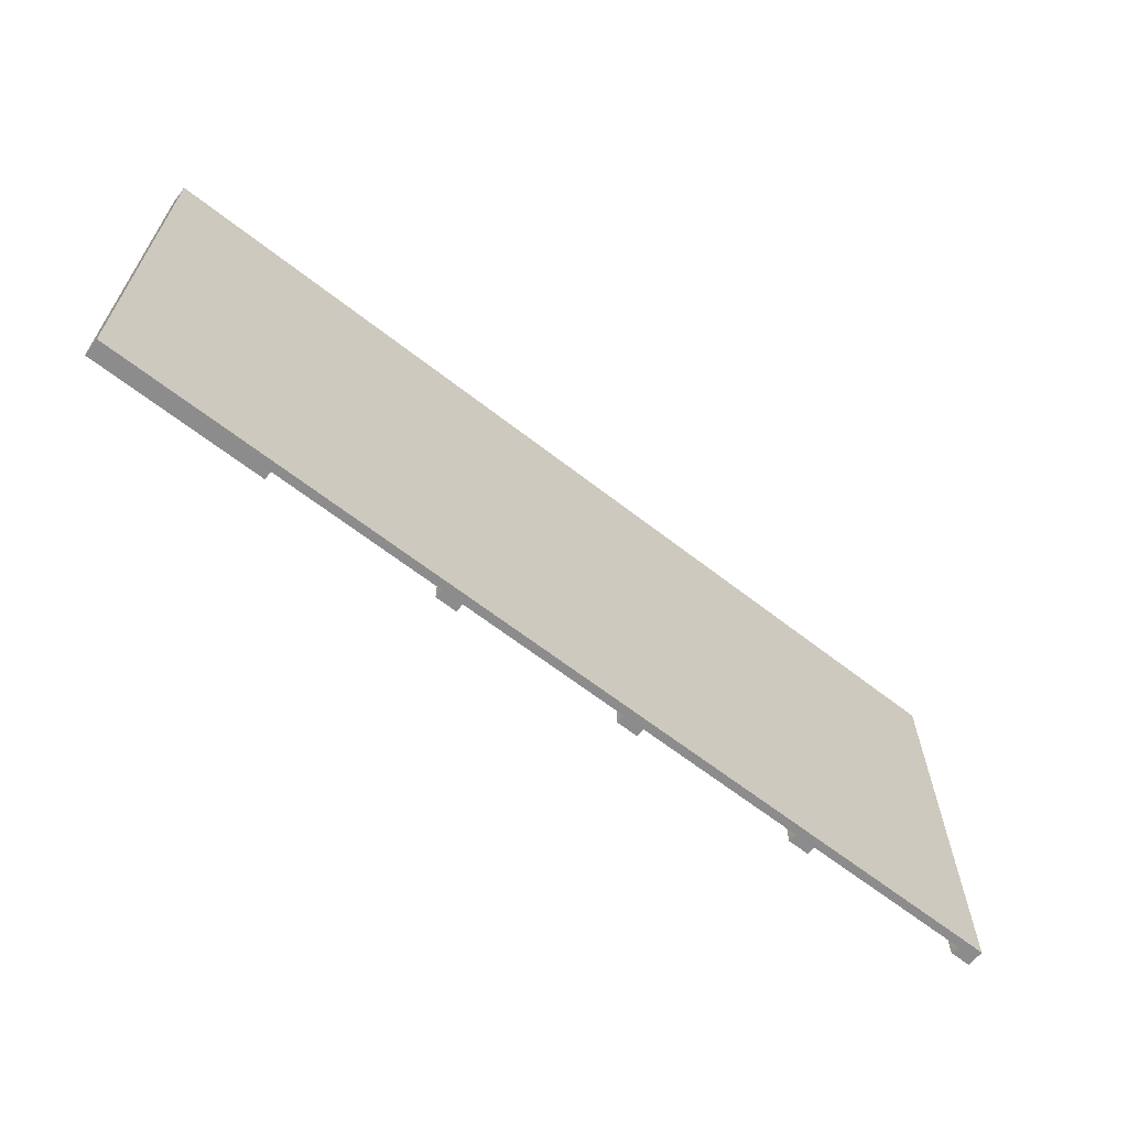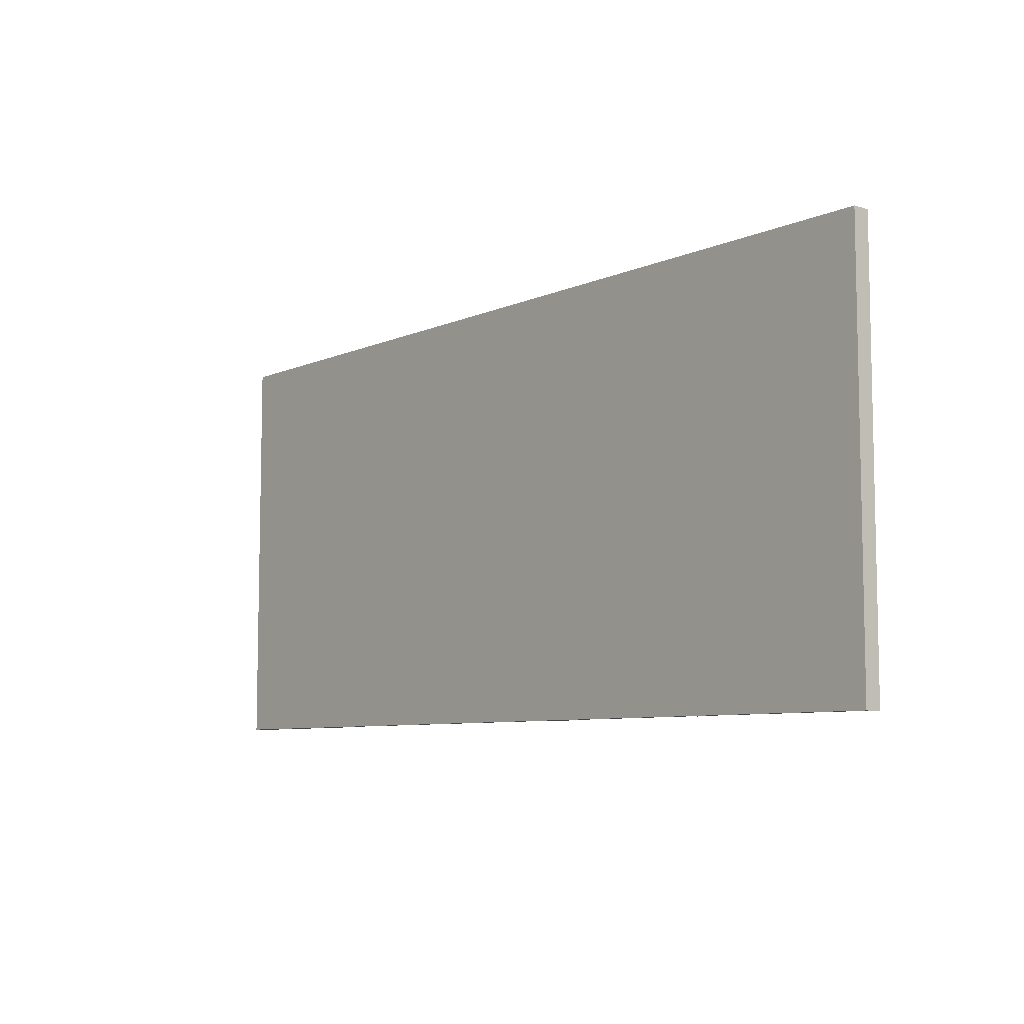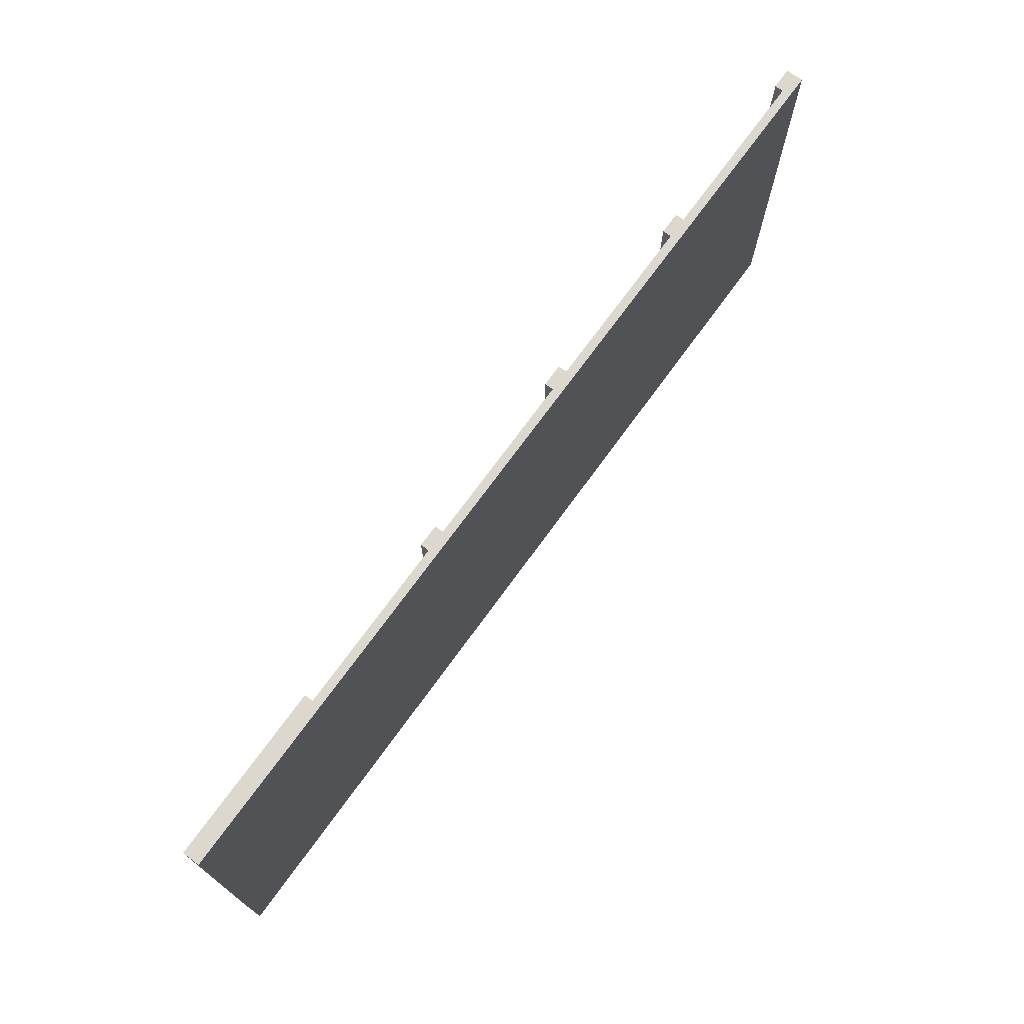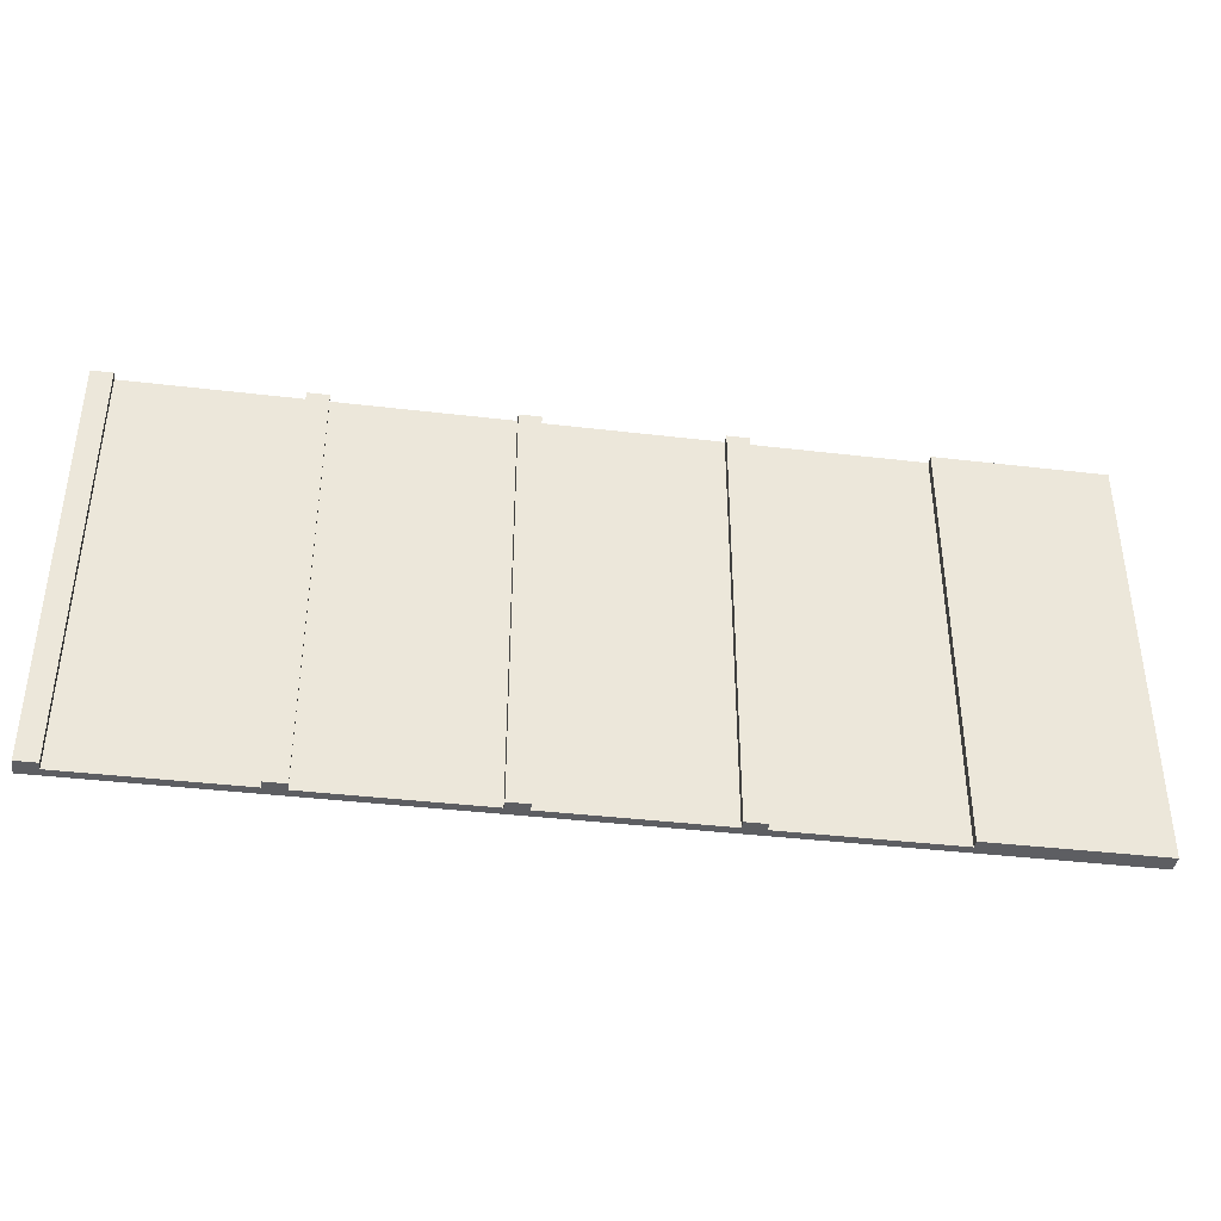
<metadata>
{"format":"obj","ext":"obj","renderer":"f3d","projection":"perspective","resolution":1024,"background":"white","views":[{"elev":-64.3,"azim":-38.2,"up":"+Z"},{"elev":-7.6,"azim":50.7,"up":"+Z"},{"elev":72.5,"azim":-54.0,"up":"+Z"},{"elev":-39.4,"azim":171.6,"up":"+Z"}]}
</metadata>
<code>
o Player_board_Cube.003
v 11 -8.1e-05 5
v 11 -0.2 5
v -11 -8.1e-05 5
v -11 -0.2 5
v 11 -8.1e-05 -5
v 11 -0.2 -5
v -11 -8.1e-05 -5
v -11 -0.2 -5
v 11 -8.1e-05 5
v 11 -8.1e-05 -5
v -11 -8.1e-05 -5
v -11 -8.1e-05 5
v 10.5 -8.1e-05 5
v 10.5 -8.1e-05 -5
v 6.506 -8.1e-05 5
v 6.506 -8.1e-05 -5
v 6.007 -8.1e-05 5
v 6.007 -8.1e-05 -5
v 2.011 -8.1e-05 5
v 2.011 -8.1e-05 -5
v 1.504 -8.1e-05 5
v 1.504 -8.1e-05 -5
v -2.491 -8.1e-05 5
v -2.491 -8.1e-05 -5
v -2.997 -8.1e-05 5
v -2.997 -8.1e-05 -5
v -6.999 -8.1e-05 5
v -6.999 -8.1e-05 -5
v -6.999 0.2 5
v -11 0.2 5
v 11 0.2 -5
v 11 0.2 5
v 10.5 0.2 -5
v -11 0.2 -5
v 10.5 0.2 5
v 6.007 0.2 -5
v 6.506 0.2 -5
v 6.506 0.2 5
v 6.007 0.2 5
v 1.504 0.2 -5
v 2.011 0.2 -5
v 2.011 0.2 5
v 1.504 0.2 5
v -2.997 0.2 -5
v -2.491 0.2 -5
v -2.491 0.2 5
v -2.997 0.2 5
v -6.999 0.2 -5
f 13 9 32 35
f 4 3 7 8
f 8 7 5 6
f 6 2 4 8
f 2 1 3 4
f 6 5 1 2
f 28 11 34 48
f 13 14 16 15
f 22 21 43 40
f 17 18 20 19
f 11 12 30 34
f 21 22 24 23
f 17 15 38 39
f 25 26 28 27
f 29 48 34 30
f 32 31 33 35
f 38 37 36 39
f 42 41 40 43
f 46 45 44 47
f 18 17 39 36
f 27 28 48 29
f 24 26 44 45
f 14 13 35 33
f 23 24 45 46
f 20 22 40 41
f 25 23 46 47
f 12 27 29 30
f 19 20 41 42
f 16 18 36 37
f 9 10 31 32
f 21 19 42 43
f 15 16 37 38
f 26 25 47 44
f 10 14 33 31

</code>
